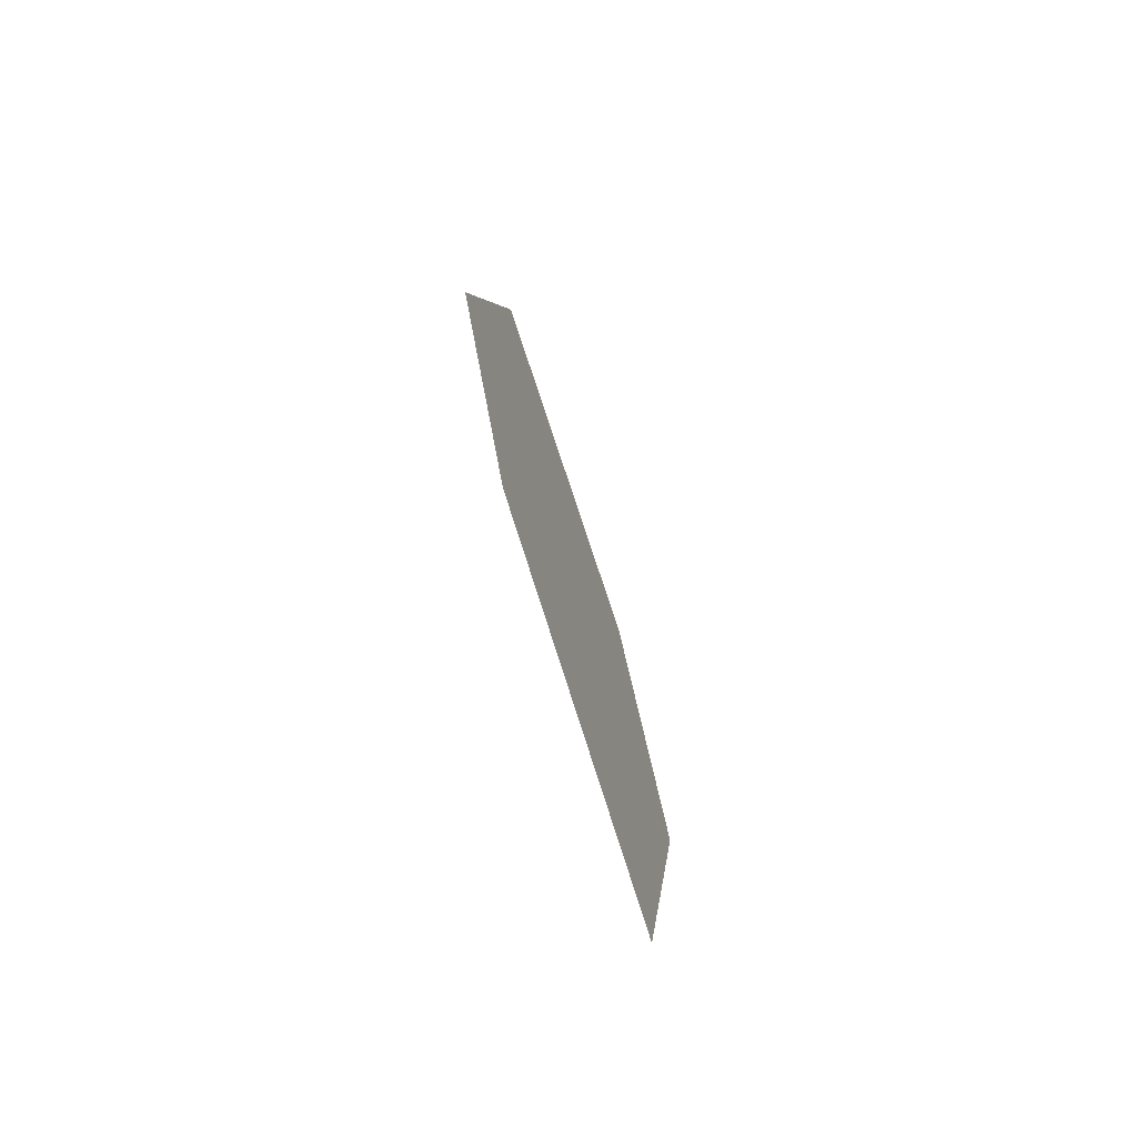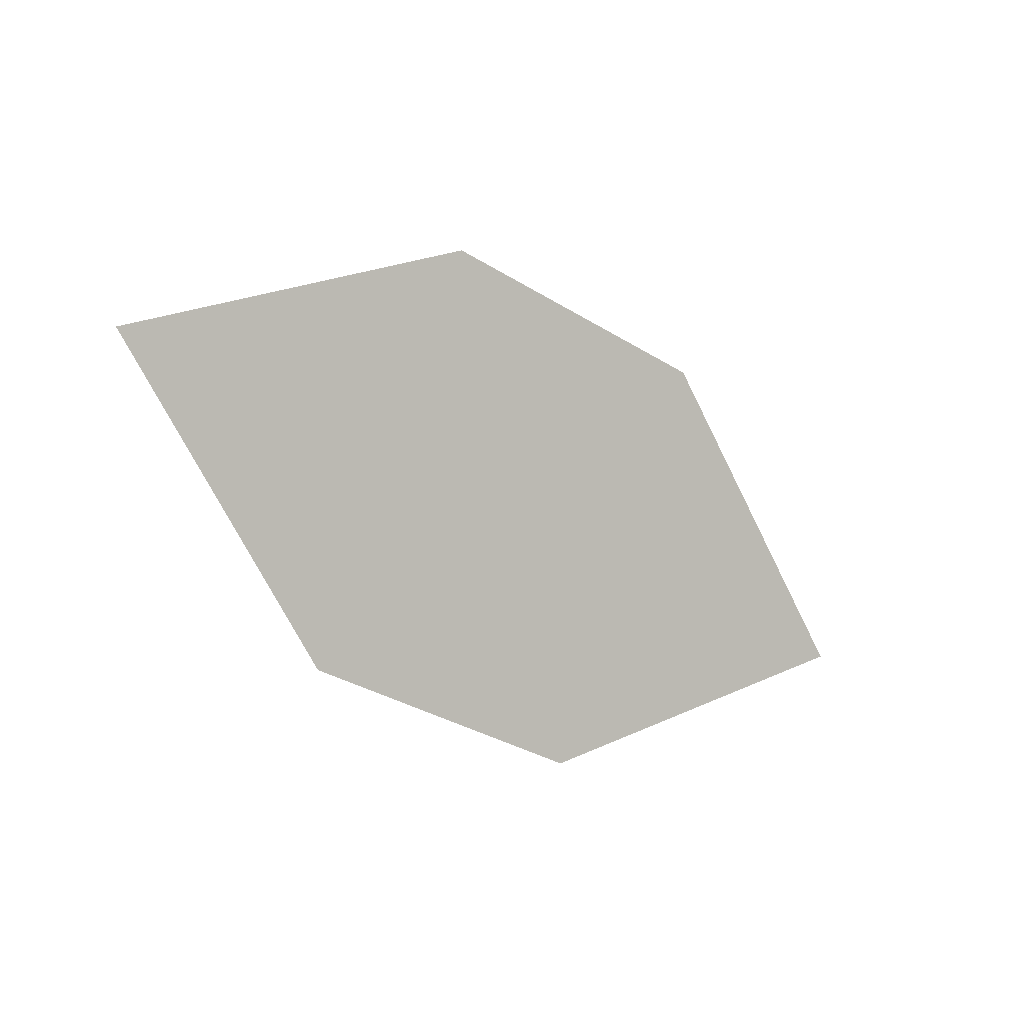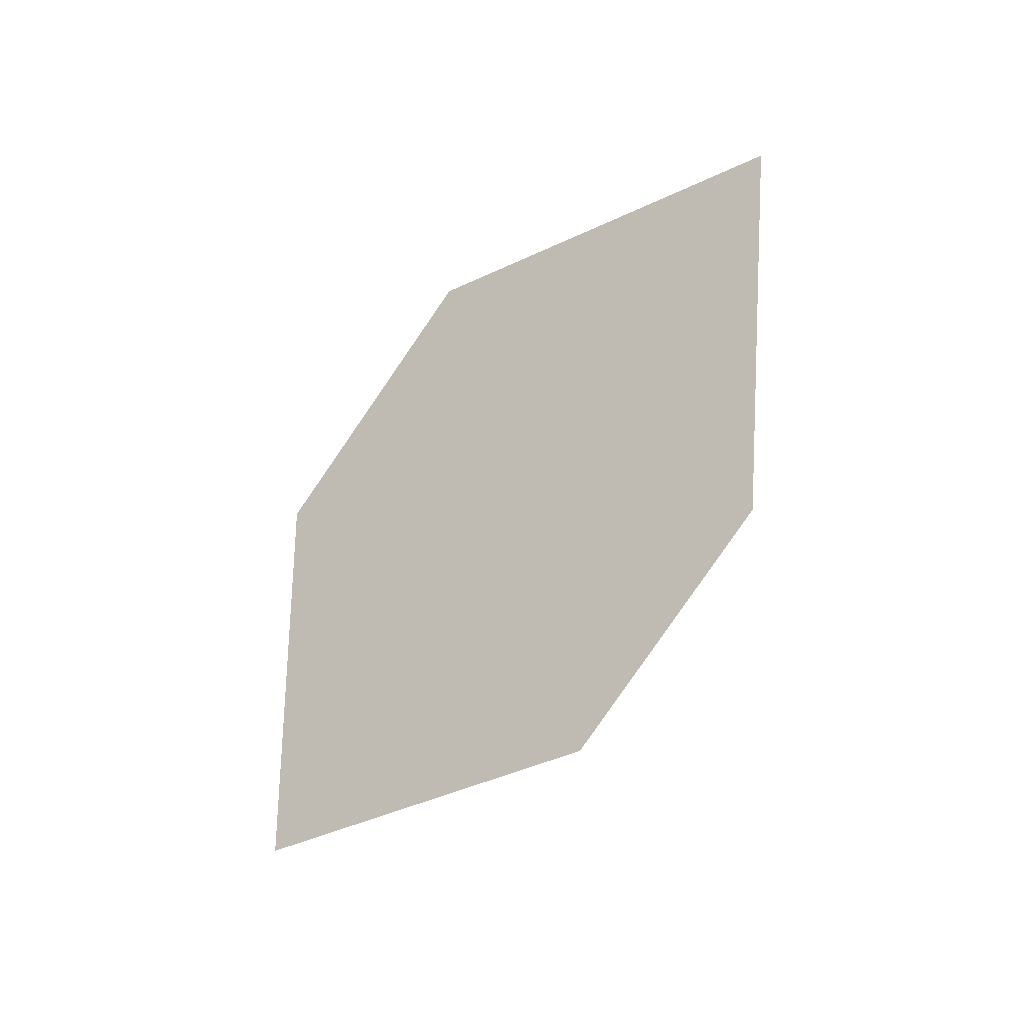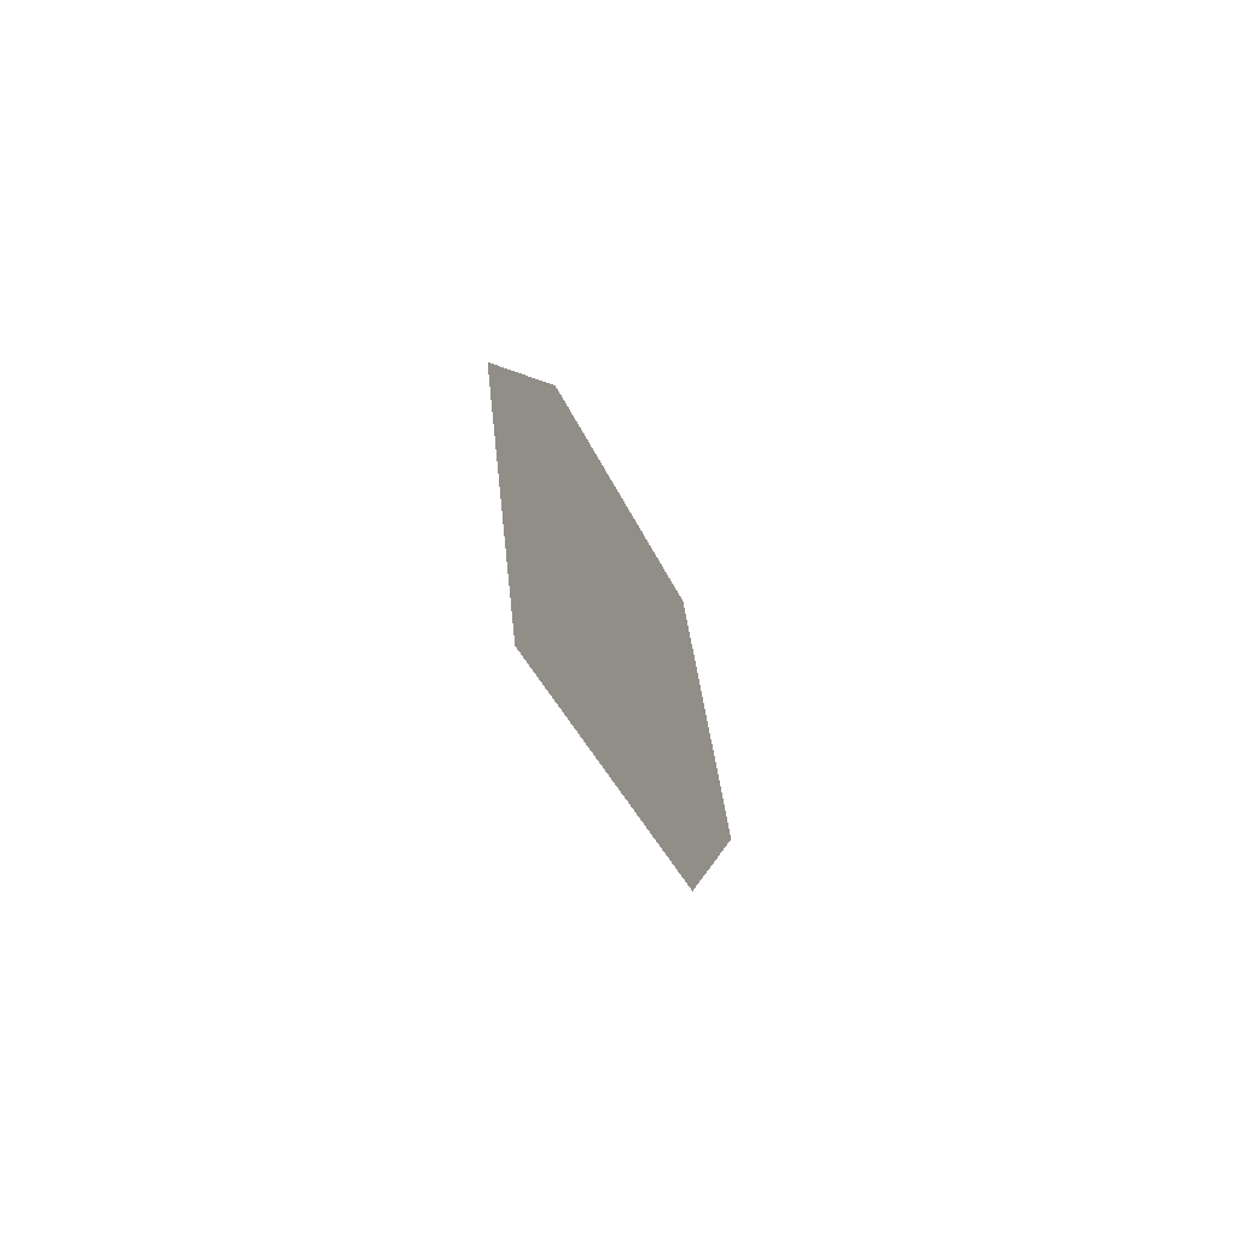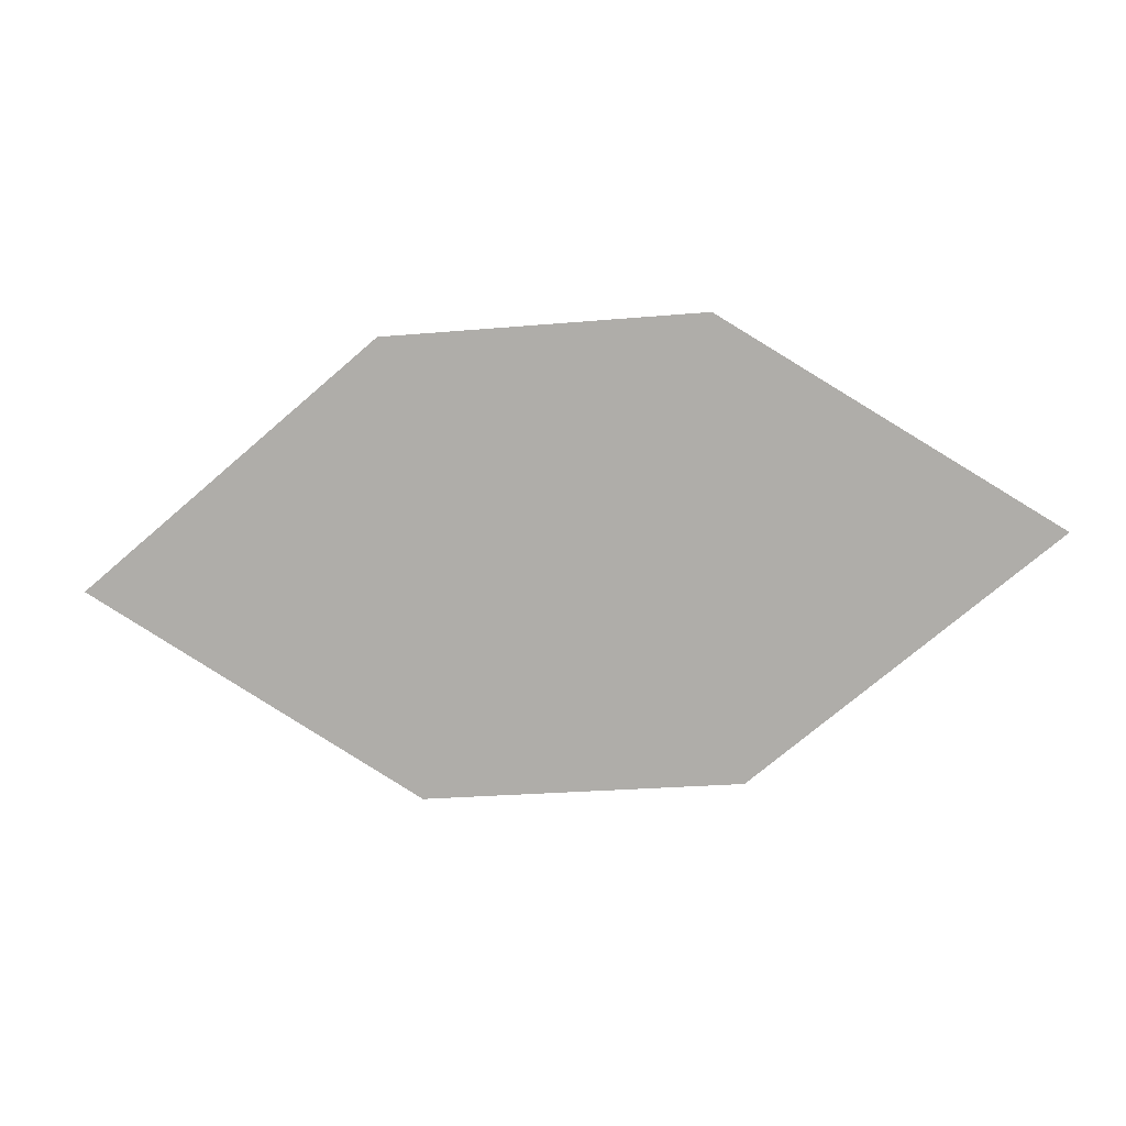
<metadata>
{"format":"obj","ext":"obj","renderer":"f3d","projection":"perspective","resolution":1024,"background":"white","views":[{"elev":31.3,"azim":97.7,"up":"+Y"},{"elev":-23.7,"azim":-23.8,"up":"+Y"},{"elev":78.6,"azim":119.3,"up":"+Z"},{"elev":-4.5,"azim":114.0,"up":"+Y"},{"elev":31.8,"azim":-160.2,"up":"+Y"}]}
</metadata>
<code>
o leaves.156
v -0.1898 -0.1132 1.146
v -0.231 -0.07344 1.171
v -0.3351 -0.0956 1.186
v -0.2455 -0.1413 1.148
v -0.2939 -0.1354 1.162
v -0.2794 -0.06757 1.184
f 1 2 6 3
f 1 3 5 4

</code>
